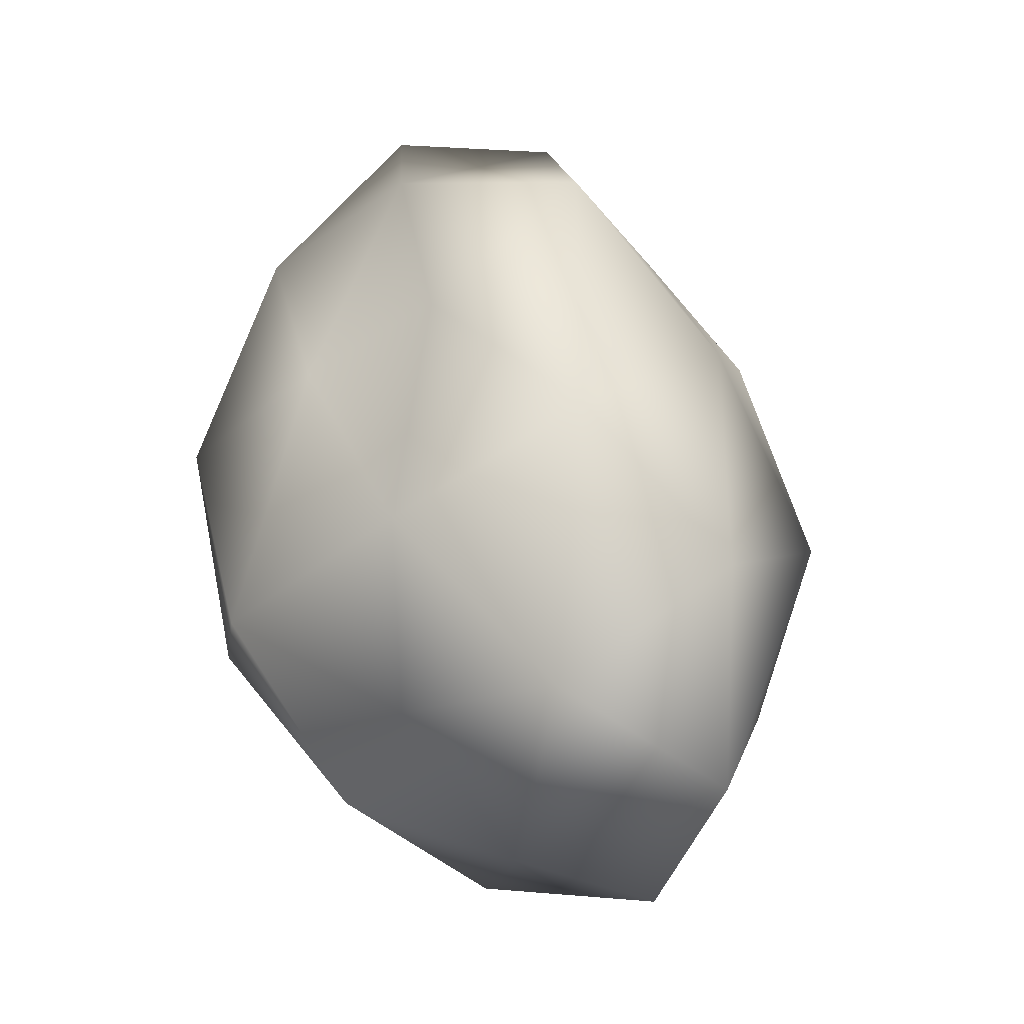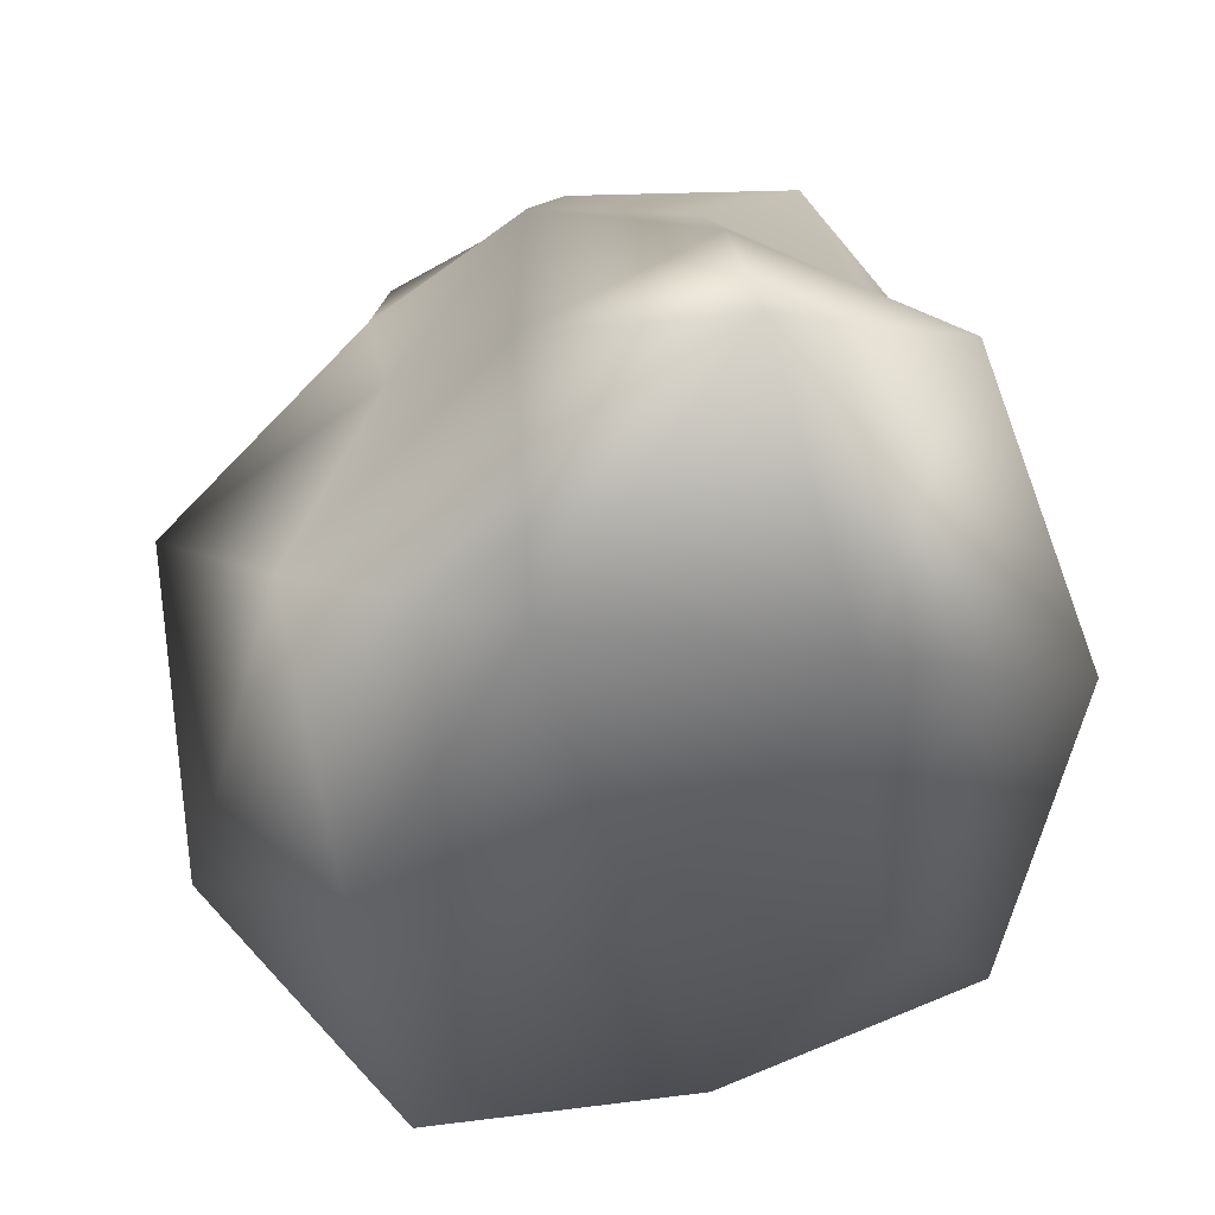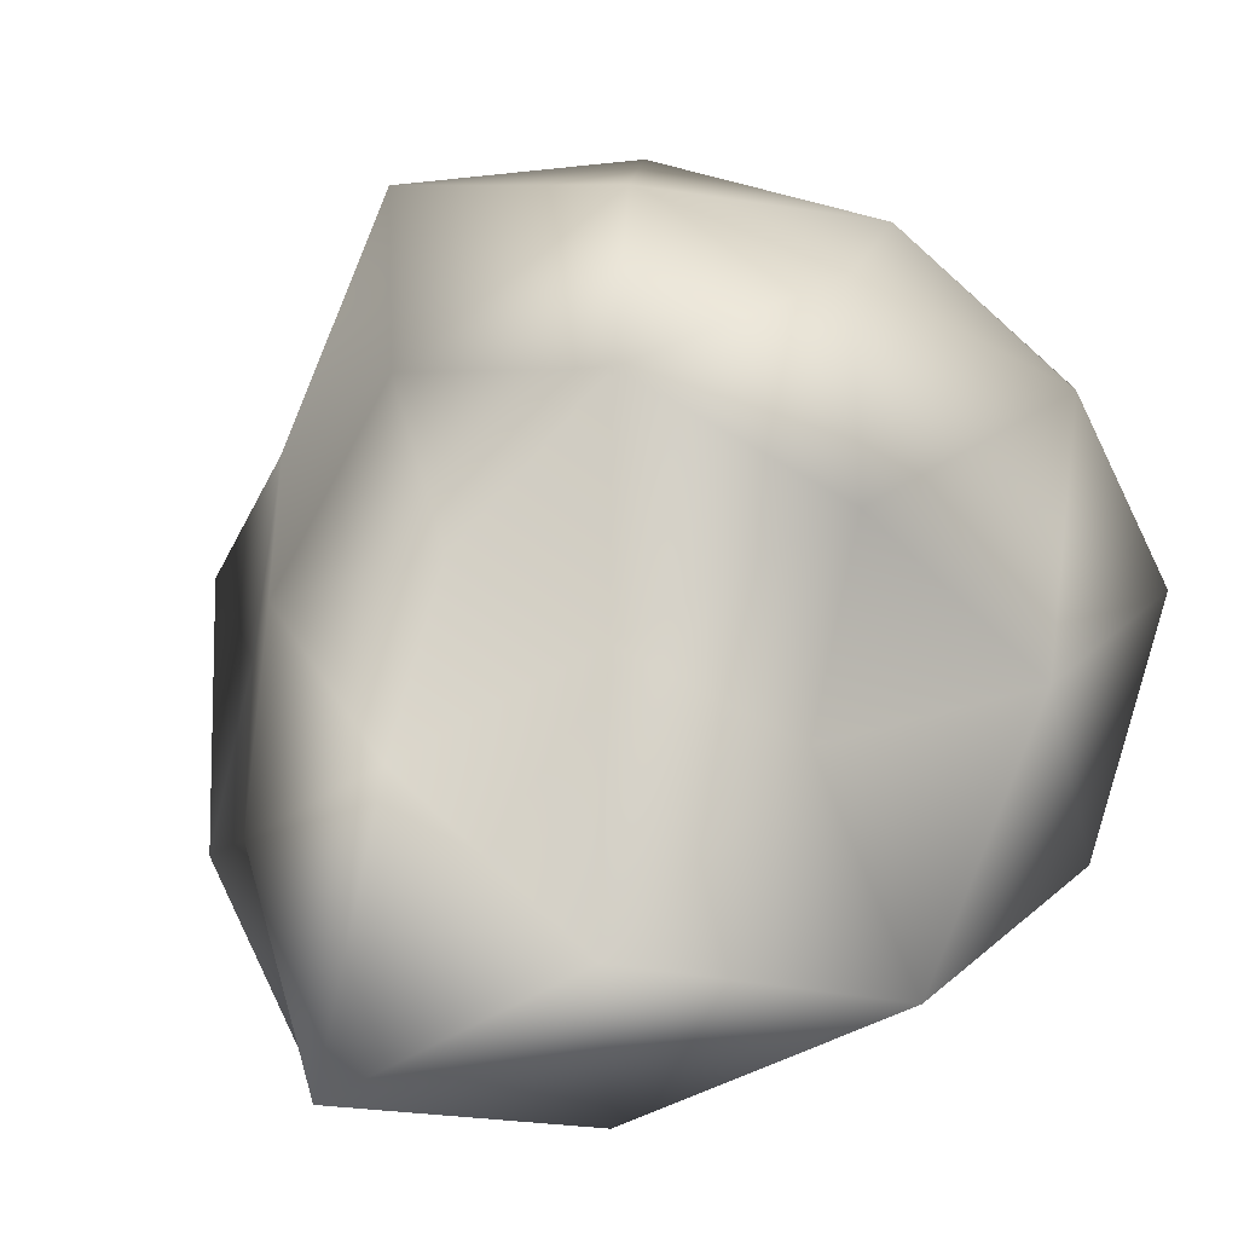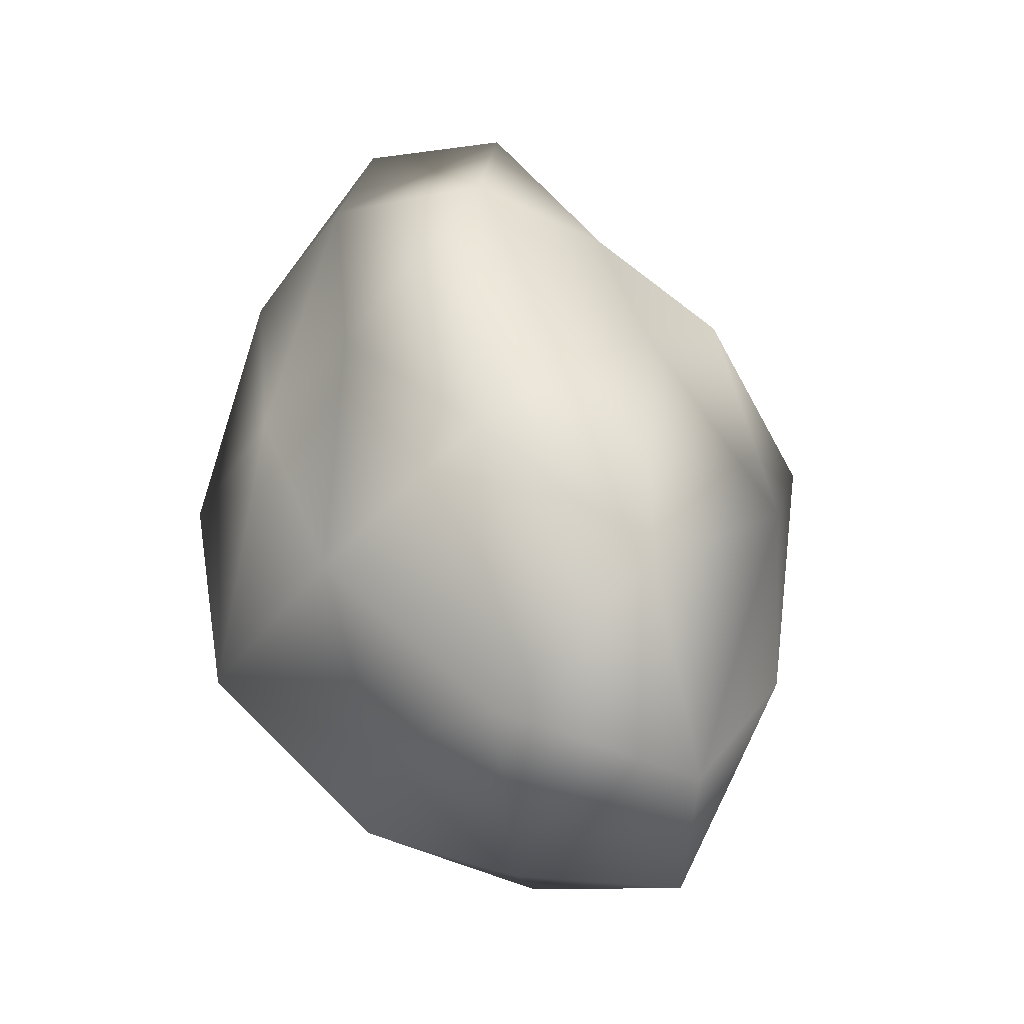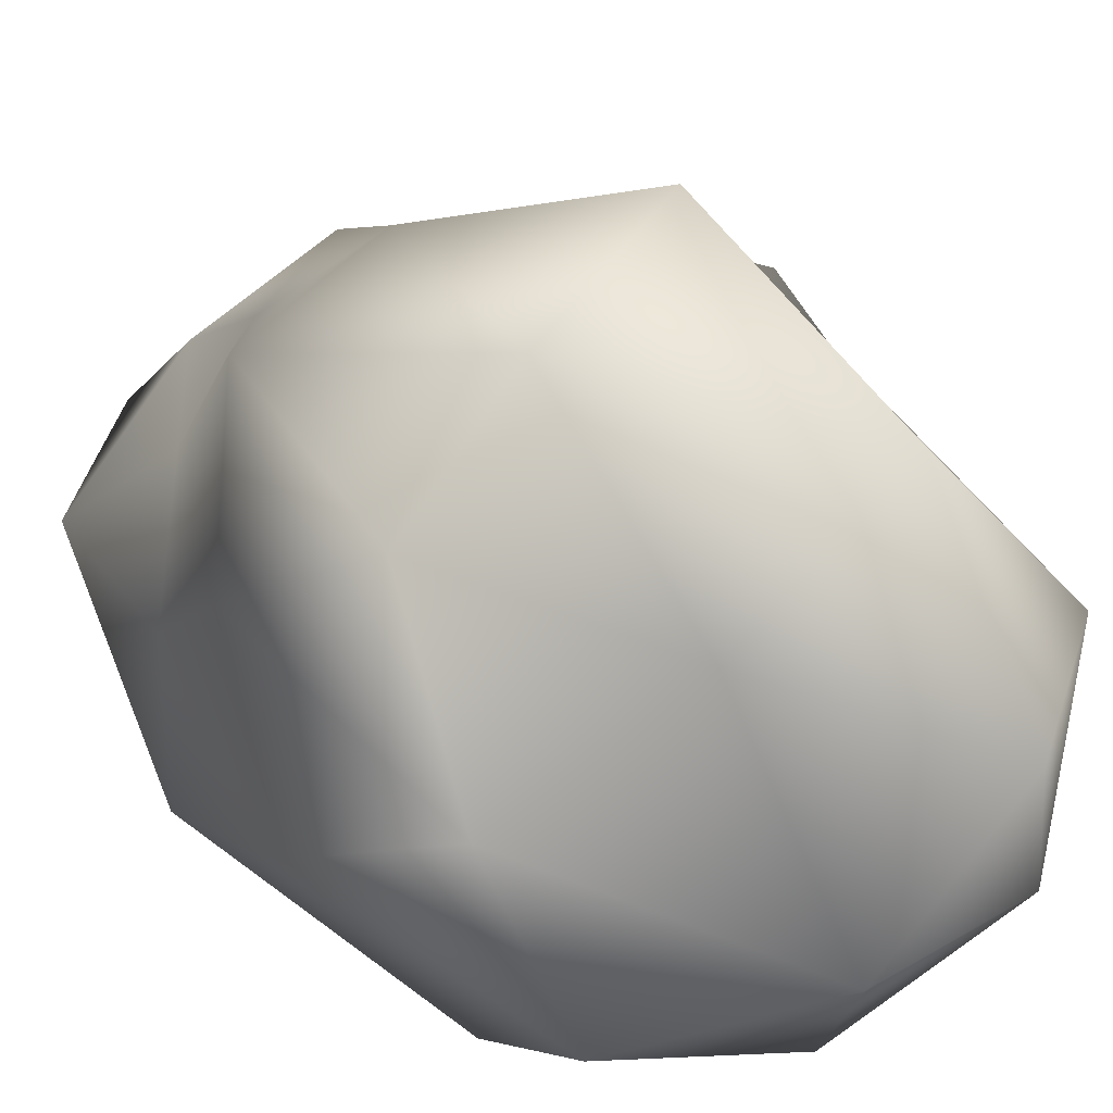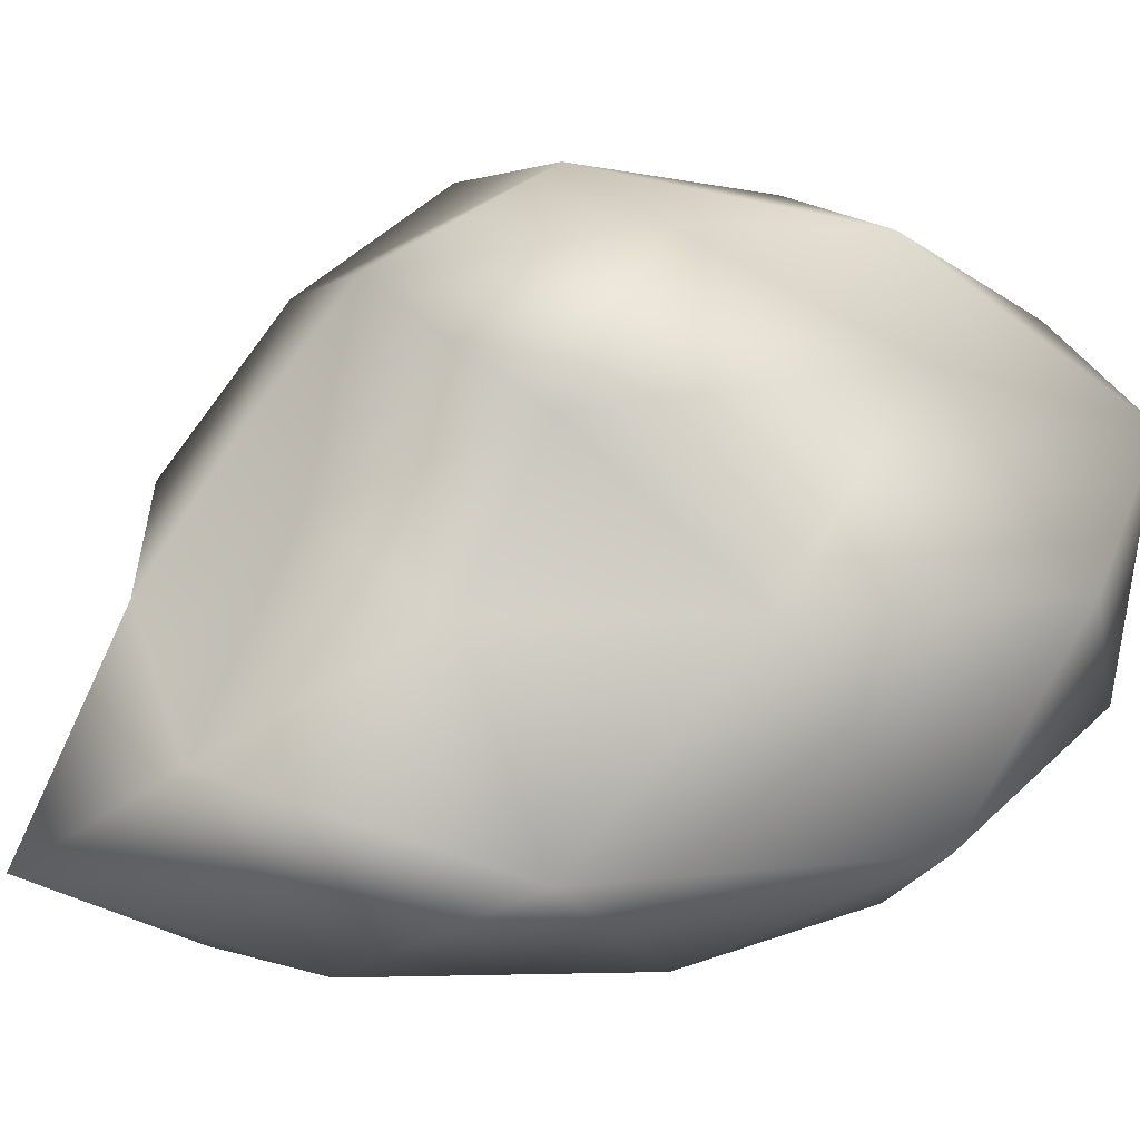
<metadata>
{"format":"obj","ext":"obj","renderer":"f3d","projection":"perspective","resolution":1024,"background":"white","views":[{"elev":-38.8,"azim":-132.1,"up":"+Y"},{"elev":-44.3,"azim":170.1,"up":"+Z"},{"elev":15.1,"azim":-154.2,"up":"+Z"},{"elev":-35.1,"azim":-115.4,"up":"+Y"},{"elev":62.2,"azim":-53.9,"up":"+Z"},{"elev":5.5,"azim":-117.8,"up":"+Z"}]}
</metadata>
<code>
g object
v 0 -2.91e-05 168.9
v -47.54 110.9 124.4
v -88.08 -2.886e-05 142.5
v 43.32 101.2 113.4
v 0 142.6 61.31
v 100.4 -3.285e-05 162.4
v -119.7 66.17 73.96
v -59.69 139.2 36.89
v -119.1 106.1 0
v -59.69 139.2 36.89
v -84.54 197.5 -52.25
v -119.1 106.1 0
v 0 186.5 0
v 0 237.4 -101.8
v 0 186.5 0
v -59.69 139.2 36.89
v 0 186.5 0
v 64.95 151.4 40.14
v 0 186.5 0
v 0 186.5 0
v 70.17 163.5 -43.36
v 106.9 95.45 0
v 0 186.5 0
v 112.9 62.05 69.75
v 183 -3.144e-05 0
v 121.1 -66.82 74.82
v 110.6 -98.72 0
v 140.1 77.35 -86.61
v 153.8 -84.89 -95.05
v 102.1 -3.341e-05 -165.2
v 57.68 134.6 -151
v -54.55 127.4 -142.8
v 0 -2.757e-05 -160.4
v -90.61 -2.96e-05 -146.6
v -52.63 -123 -137.8
v 59.88 -139.8 -156.8
v 0 -195.2 -83.81
v 85.41 -199.7 -52.79
v 0 -253 0
v 0 -253 0
v 90.13 -211.1 55.71
v 0 -239.2 102.6
v 0 -253 0
v 0 -253 0
v -90.43 -210.8 -55.89
v -97.71 -227.7 60.39
v -165.3 -147.4 0
v -97.71 -227.7 60.39
v 0 -253 0
v 0 -253 0
v -146.6 -80.9 90.58
v -165.3 -147.4 0
v -54.01 -126.3 141.4
v 60.23 -140.5 157.7
v -167.5 -2.882e-05 0
v -153.1 84.23 -94.61
v -167.5 -2.882e-05 0
v -156.6 -86.4 -96.79
f 1 2 3
f 2 4 5
f 4 1 6
f 1 4 2
f 2 7 3
f 7 8 9
f 8 2 5
f 2 8 7
f 10 11 12
f 11 13 14
f 15 8 5
f 16 17 11
f 18 19 5
f 20 21 14
f 21 18 22
f 18 21 23
f 4 18 5
f 18 24 22
f 24 4 6
f 4 24 18
f 24 25 22
f 25 26 27
f 26 24 6
f 24 26 25
f 25 28 22
f 28 29 30
f 29 25 27
f 25 29 28
f 21 31 14
f 31 28 30
f 28 21 22
f 21 28 31
f 31 32 14
f 32 33 34
f 33 31 30
f 31 33 32
f 33 35 34
f 35 36 37
f 36 33 30
f 33 36 35
f 36 38 37
f 38 29 27
f 29 36 30
f 36 29 38
f 38 39 37
f 40 41 42
f 41 38 27
f 38 41 43
f 44 45 37
f 45 46 47
f 48 49 42
f 50 46 45
f 48 51 52
f 51 53 3
f 53 48 42
f 48 53 51
f 53 1 3
f 1 54 6
f 54 53 42
f 53 54 1
f 41 54 42
f 54 26 6
f 26 41 27
f 41 26 54
f 55 7 9
f 7 51 3
f 51 55 52
f 55 51 7
f 56 57 12
f 57 58 47
f 58 56 34
f 56 58 57
f 11 56 12
f 56 32 34
f 32 11 14
f 11 32 56
f 45 35 37
f 35 58 34
f 58 45 47
f 45 58 35

</code>
